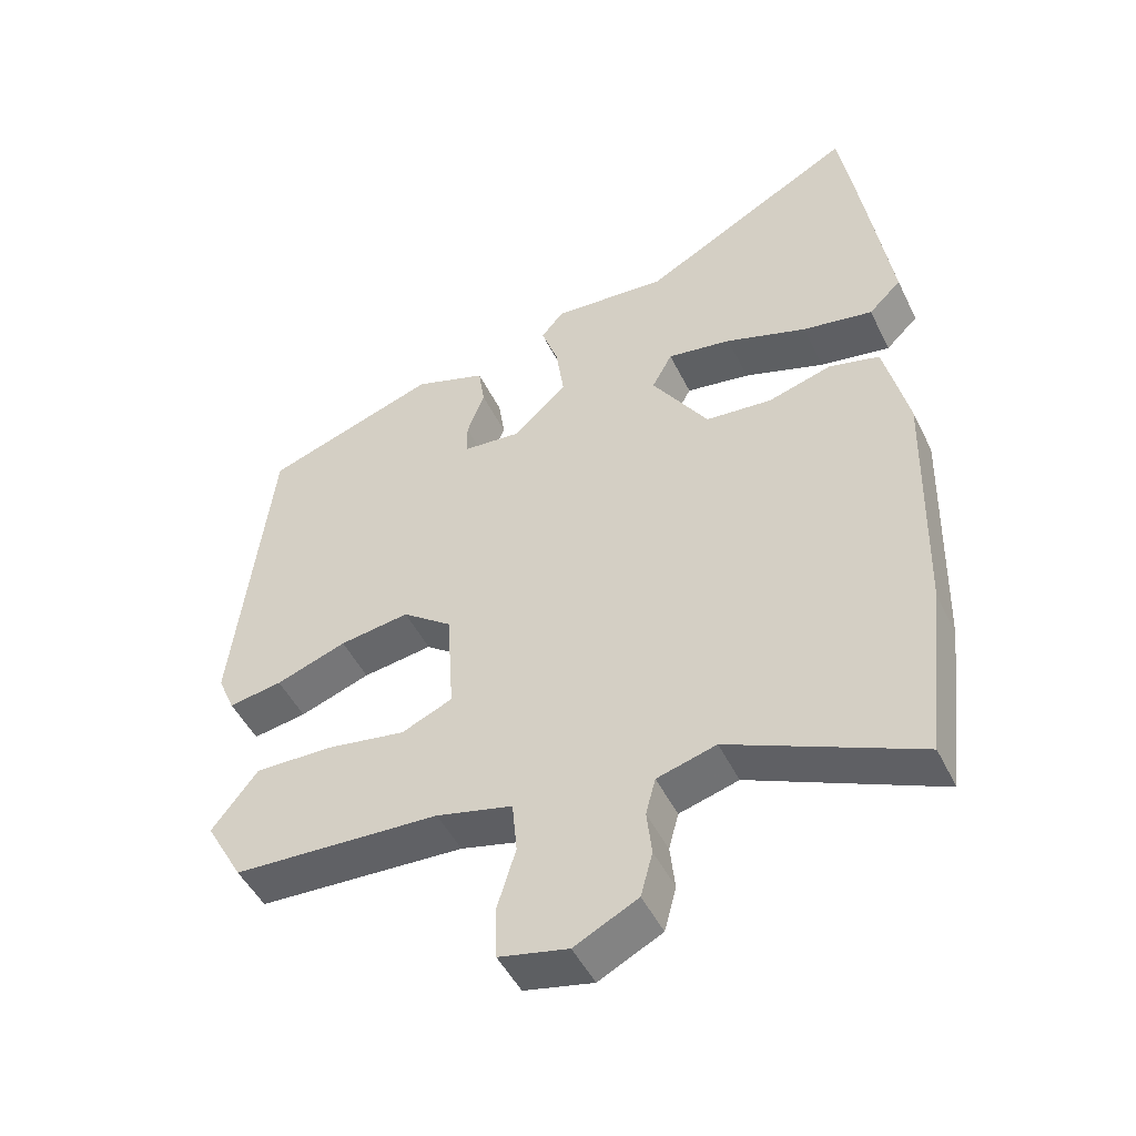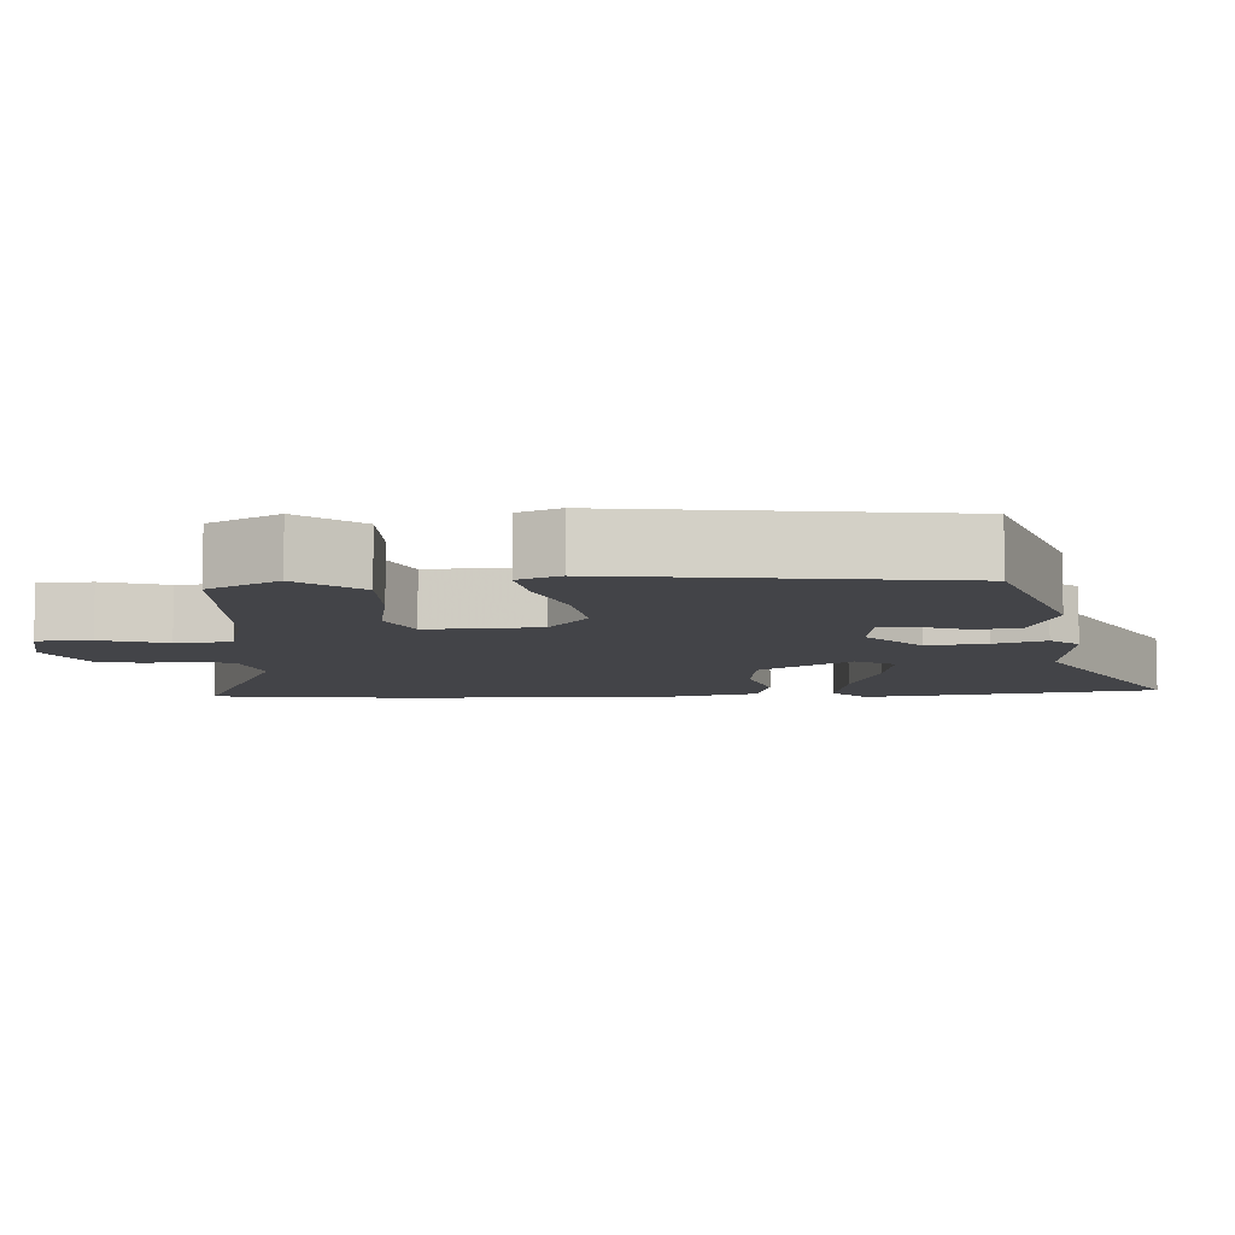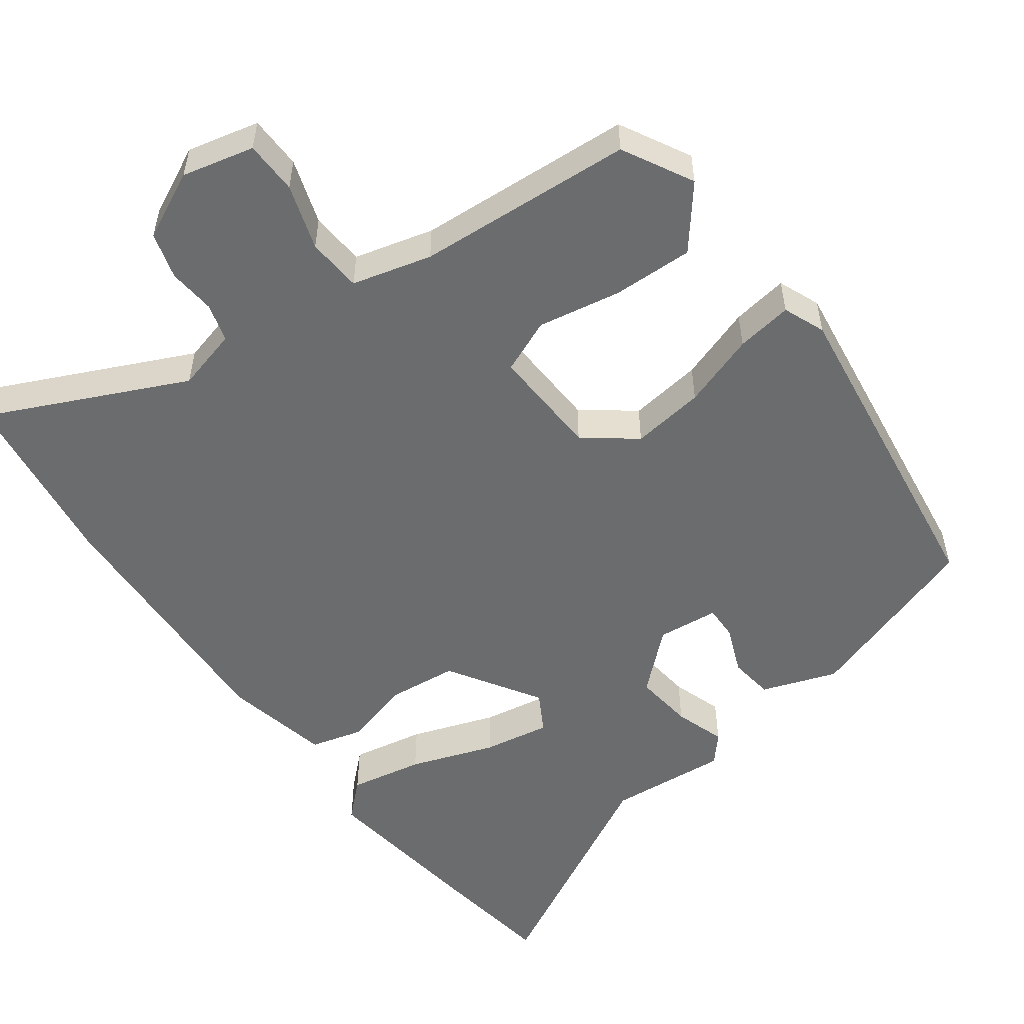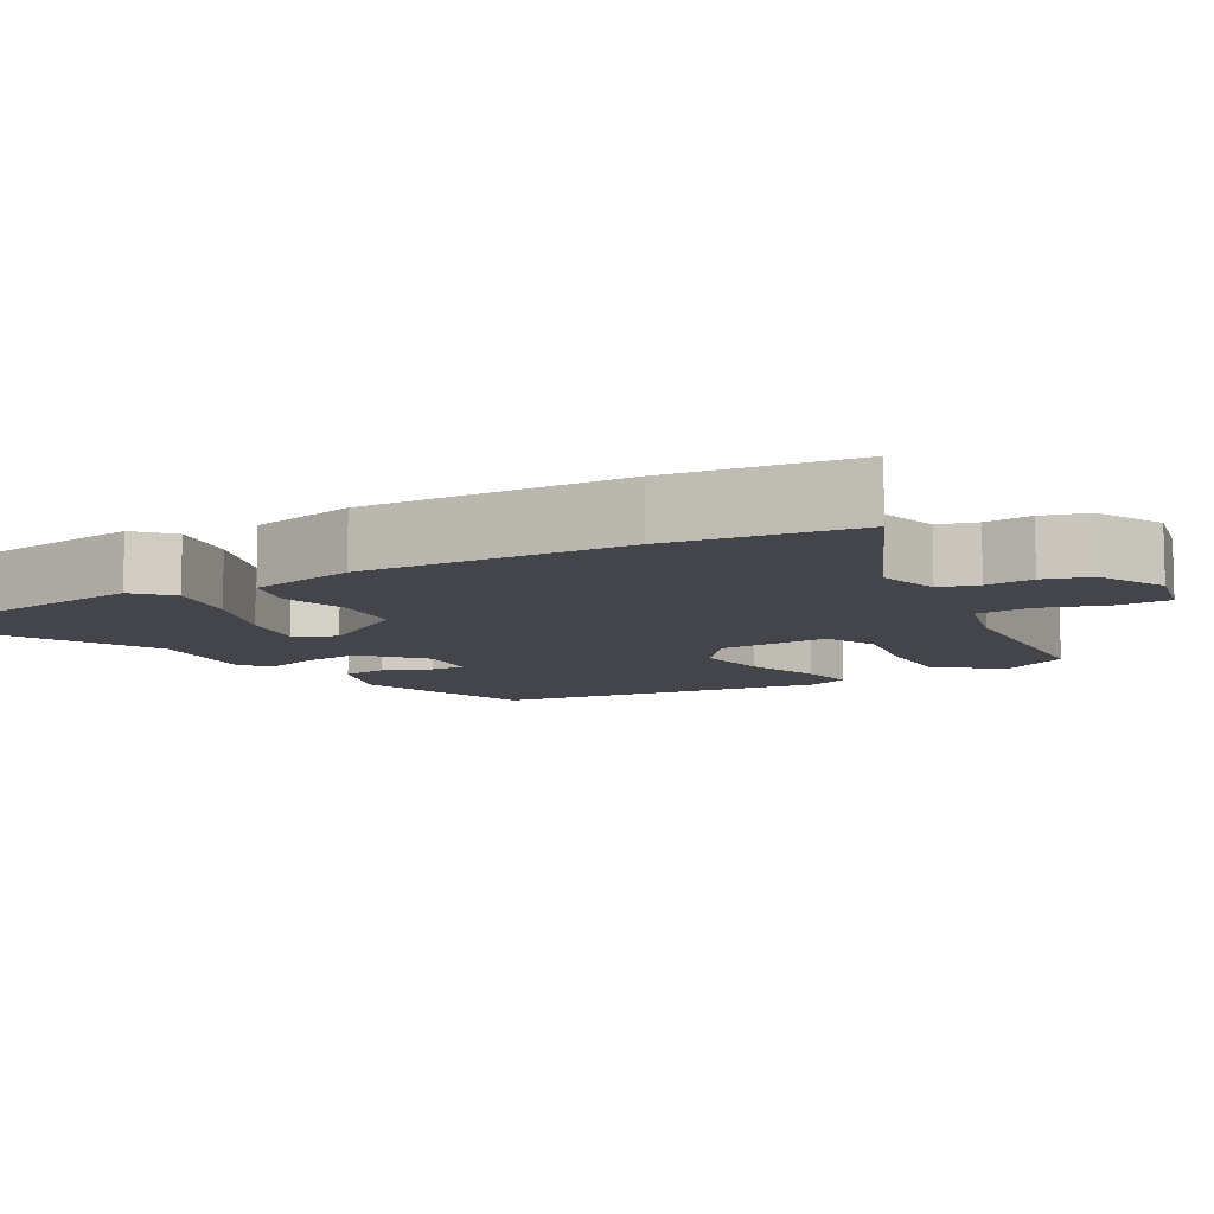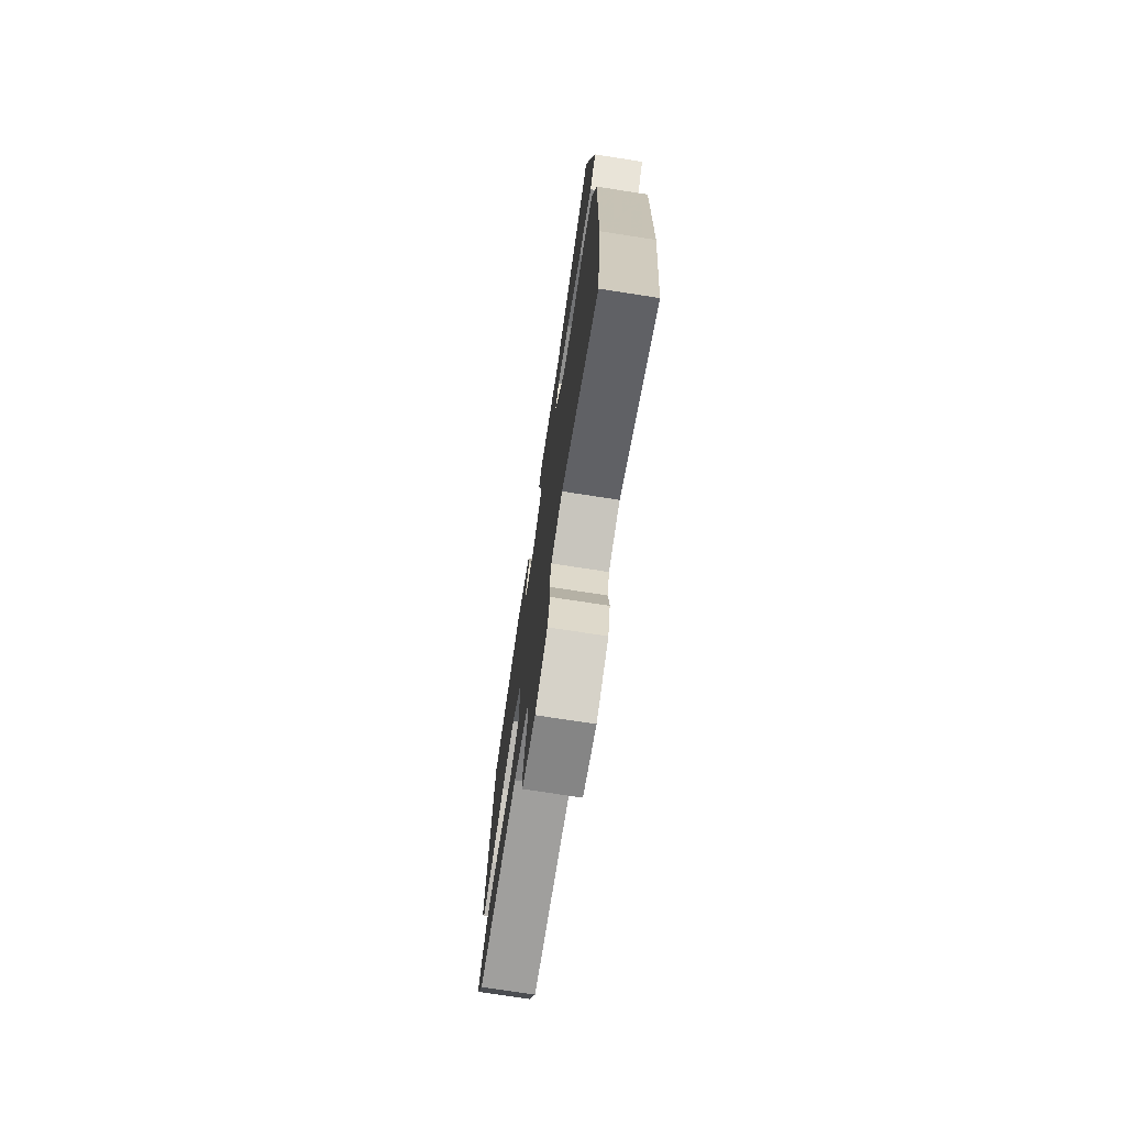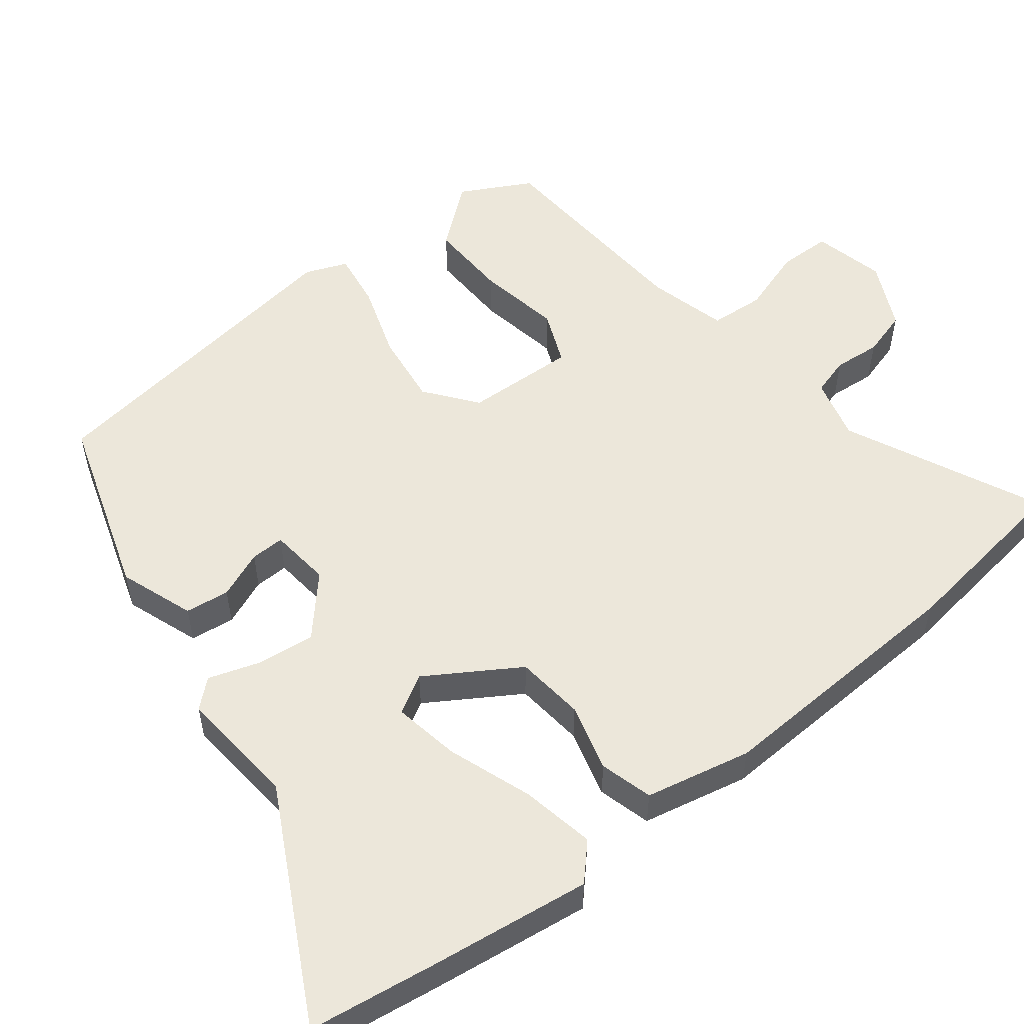
<metadata>
{"format":"obj","ext":"obj","renderer":"f3d","projection":"perspective","resolution":1024,"background":"white","views":[{"elev":-48.0,"azim":25.2,"up":"+Z"},{"elev":-8.3,"azim":-87.4,"up":"+Y"},{"elev":-53.6,"azim":-144.8,"up":"+Y"},{"elev":-9.2,"azim":119.0,"up":"+Y"},{"elev":-74.0,"azim":81.2,"up":"+Z"},{"elev":54.1,"azim":50.7,"up":"+Y"}]}
</metadata>
<code>
v -0.482 0.07 0.378
v -0.237 0.07 0.464
v -0.135 0.07 0.43
v -0.126 0.07 0.37
v -0.151 0.07 0.305
v -0.151 0.07 0.259
v -0.068 0.07 0.252
v 0.008 0.07 0.323
v -0.003 0.07 0.403
v -0.027 0.07 0.471
v 0.005 0.07 0.509
v 0.167 0.07 0.498
v 0.472 0.07 0.667
v 0.5 0.07 0.498
v 0.534 0.07 0.276
v 0.488 0.07 0.231
v 0.388 0.07 0.248
v 0.273 0.07 0.286
v 0.182 0.07 0.3
v 0.153 0.07 0.247
v 0.233 0.07 0.125
v 0.327 0.07 0.117
v 0.418 0.07 0.144
v 0.49 0.07 0.126
v 0.524 0.07 -0.017
v 0.515 0.07 -0.372
v 0.486 0.07 -0.62
v 0.218 0.07 -0.502
v 0.134 0.07 -0.526
v 0.12 0.07 -0.578
v 0.127 0.07 -0.642
v 0.11 0.07 -0.705
v 0.02 0.07 -0.751
v -0.078 0.07 -0.73
v -0.081 0.07 -0.658
v -0.054 0.07 -0.569
v -0.061 0.07 -0.495
v -0.169 0.07 -0.469
v -0.463 0.07 -0.456
v -0.516 0.07 -0.362
v -0.451 0.07 -0.278
v -0.341 0.07 -0.279
v -0.228 0.07 -0.297
v -0.156 0.07 -0.265
v -0.166 0.07 -0.115
v -0.236 0.07 -0.063
v -0.335 0.07 -0.078
v -0.435 0.07 -0.114
v -0.511 0.07 -0.127
v -0.535 0.07 -0.071
v -0.482 0 0.378
v -0.237 0 0.464
v -0.135 0 0.43
v -0.126 0 0.37
v -0.151 0 0.305
v -0.151 0 0.259
v -0.068 0 0.252
v 0.008 0 0.323
v -0.003 0 0.403
v -0.027 0 0.471
v 0.005 0 0.509
v 0.167 0 0.498
v 0.472 0 0.667
v 0.5 0 0.498
v 0.534 0 0.276
v 0.488 0 0.231
v 0.388 0 0.248
v 0.273 0 0.286
v 0.182 0 0.3
v 0.153 0 0.247
v 0.233 0 0.125
v 0.327 0 0.117
v 0.418 0 0.144
v 0.49 0 0.126
v 0.524 0 -0.017
v 0.515 0 -0.372
v 0.486 0 -0.62
v 0.218 0 -0.502
v 0.134 0 -0.526
v 0.12 0 -0.578
v 0.127 0 -0.642
v 0.11 0 -0.705
v 0.02 0 -0.751
v -0.078 0 -0.73
v -0.081 0 -0.658
v -0.054 0 -0.569
v -0.061 0 -0.495
v -0.169 0 -0.469
v -0.463 0 -0.456
v -0.516 0 -0.362
v -0.451 0 -0.278
v -0.341 0 -0.279
v -0.228 0 -0.297
v -0.156 0 -0.265
v -0.166 0 -0.115
v -0.236 0 -0.063
v -0.335 0 -0.078
v -0.435 0 -0.114
v -0.511 0 -0.127
v -0.535 0 -0.071
f 47 48 49 50
f 46 47 50 1
f 45 46 1 2
f 40 41 42 43
f 38 39 40 43
f 37 38 43 44
f 33 34 35 36
f 33 36 37
f 30 31 32 33
f 29 30 33 37
f 28 29 37 44
f 22 23 24 25
f 21 22 25 26
f 20 21 26 27
f 15 16 17 18
f 15 18 19
f 12 13 14 15
f 12 15 19
f 9 10 11 12
f 8 9 12 19
f 7 8 19 20
f 2 3 4 5
f 45 2 5 6
f 44 45 6 7
f 27 28 44
f 7 20 27 44
f 100 99 98 97
f 51 100 97 96
f 52 51 96 95
f 93 92 91 90
f 93 90 89 88
f 94 93 88 87
f 86 85 84 83
f 87 86 83
f 83 82 81 80
f 87 83 80 79
f 94 87 79 78
f 75 74 73 72
f 76 75 72 71
f 77 76 71 70
f 68 67 66 65
f 69 68 65
f 65 64 63 62
f 69 65 62
f 62 61 60 59
f 69 62 59 58
f 70 69 58 57
f 55 54 53 52
f 56 55 52 95
f 57 56 95 94
f 94 78 77
f 94 77 70 57
f 1 51 52 2
f 2 52 53 3
f 3 53 54 4
f 4 54 55 5
f 5 55 56 6
f 6 56 57 7
f 7 57 58 8
f 8 58 59 9
f 9 59 60 10
f 10 60 61 11
f 11 61 62 12
f 12 62 63 13
f 13 63 64 14
f 14 64 65 15
f 15 65 66 16
f 16 66 67 17
f 17 67 68 18
f 18 68 69 19
f 19 69 70 20
f 20 70 71 21
f 21 71 72 22
f 22 72 73 23
f 23 73 74 24
f 24 74 75 25
f 25 75 76 26
f 26 76 77 27
f 27 77 78 28
f 28 78 79 29
f 29 79 80 30
f 30 80 81 31
f 31 81 82 32
f 32 82 83 33
f 33 83 84 34
f 34 84 85 35
f 35 85 86 36
f 36 86 87 37
f 37 87 88 38
f 38 88 89 39
f 39 89 90 40
f 40 90 91 41
f 41 91 92 42
f 42 92 93 43
f 43 93 94 44
f 44 94 95 45
f 45 95 96 46
f 46 96 97 47
f 47 97 98 48
f 48 98 99 49
f 49 99 100 50
f 50 100 51 1

</code>
